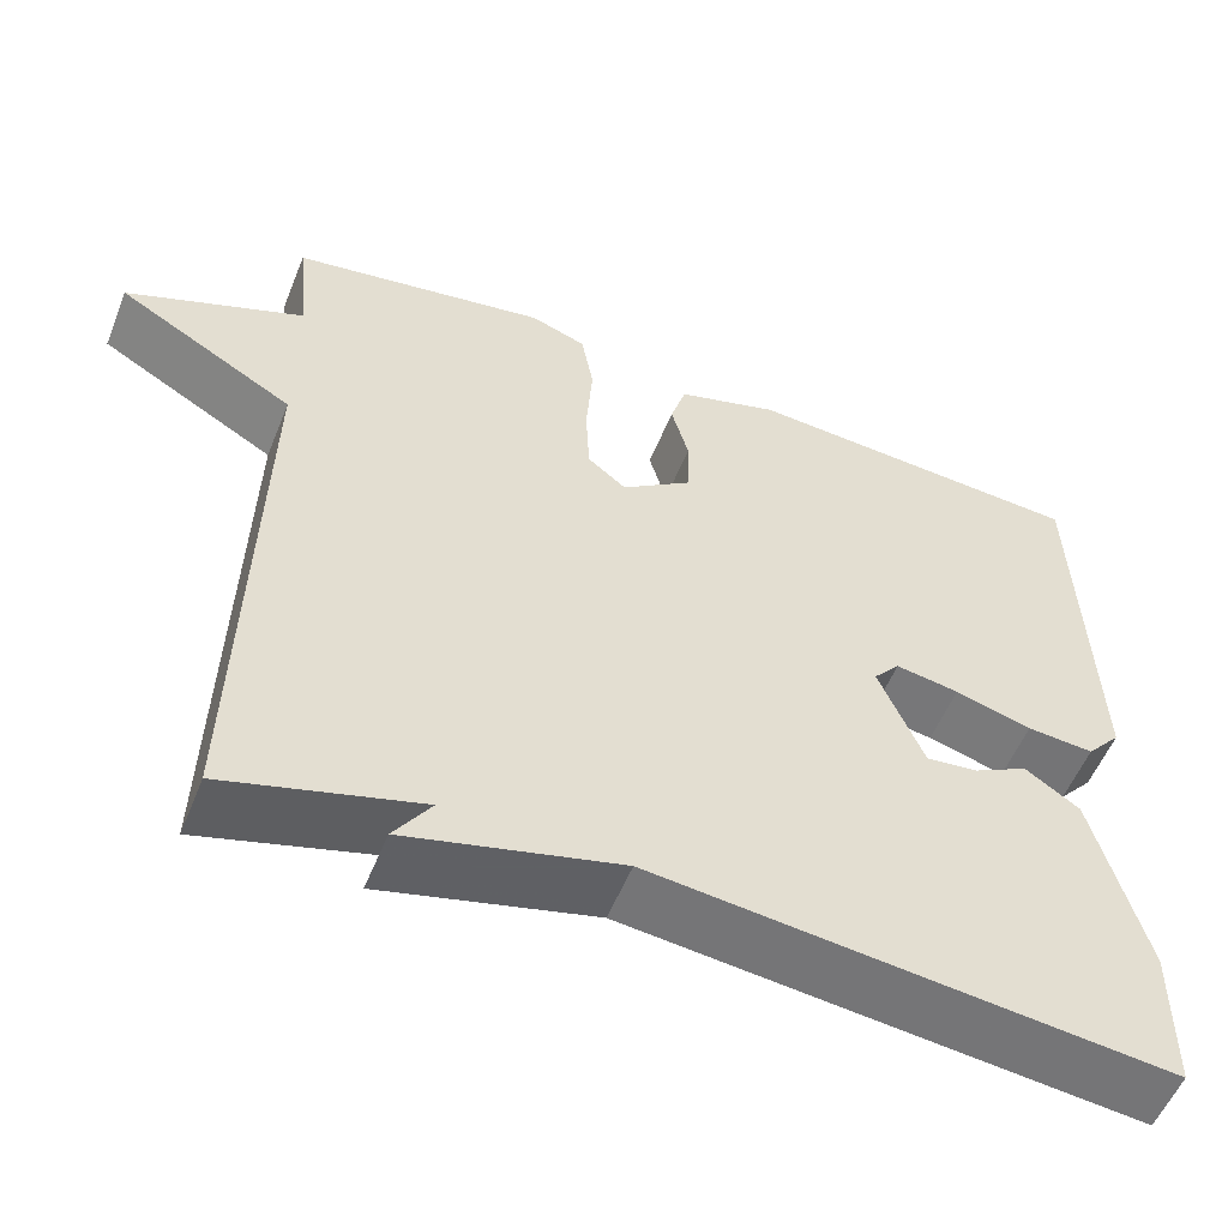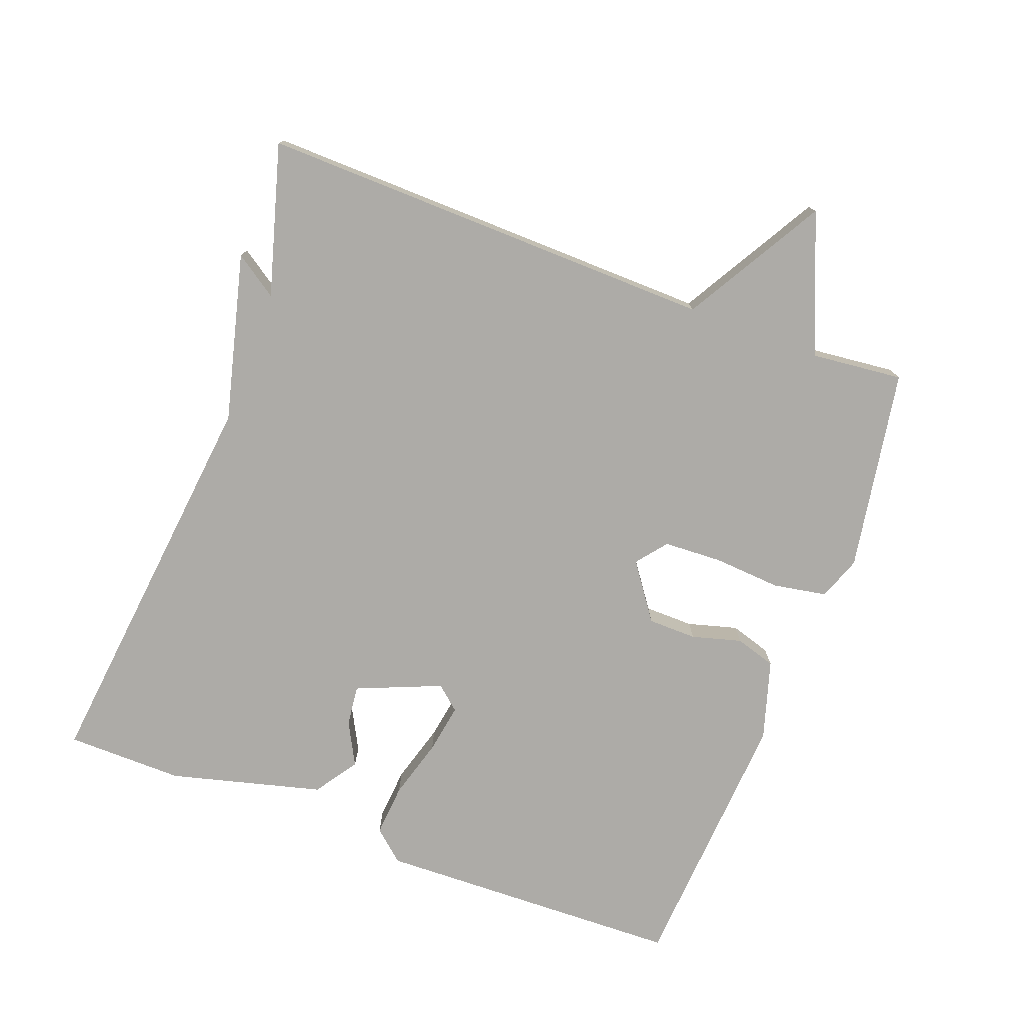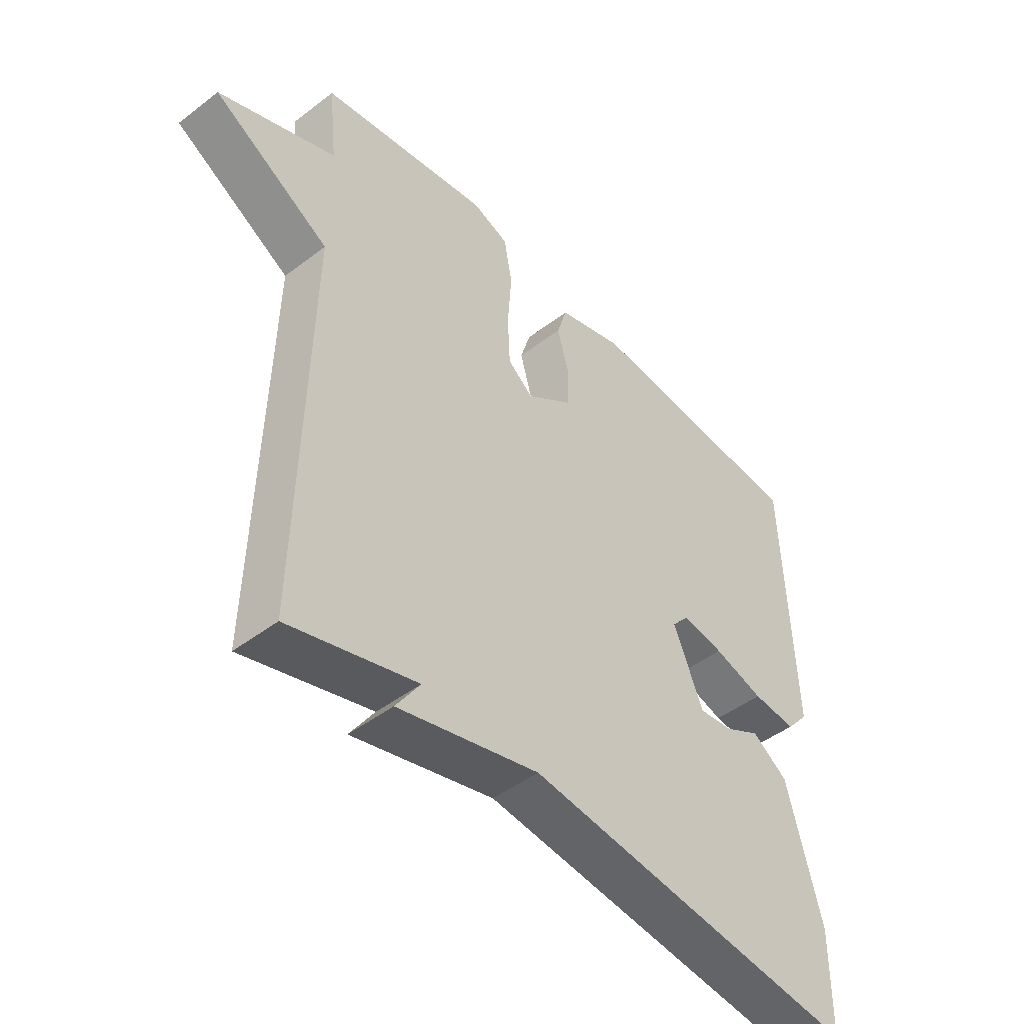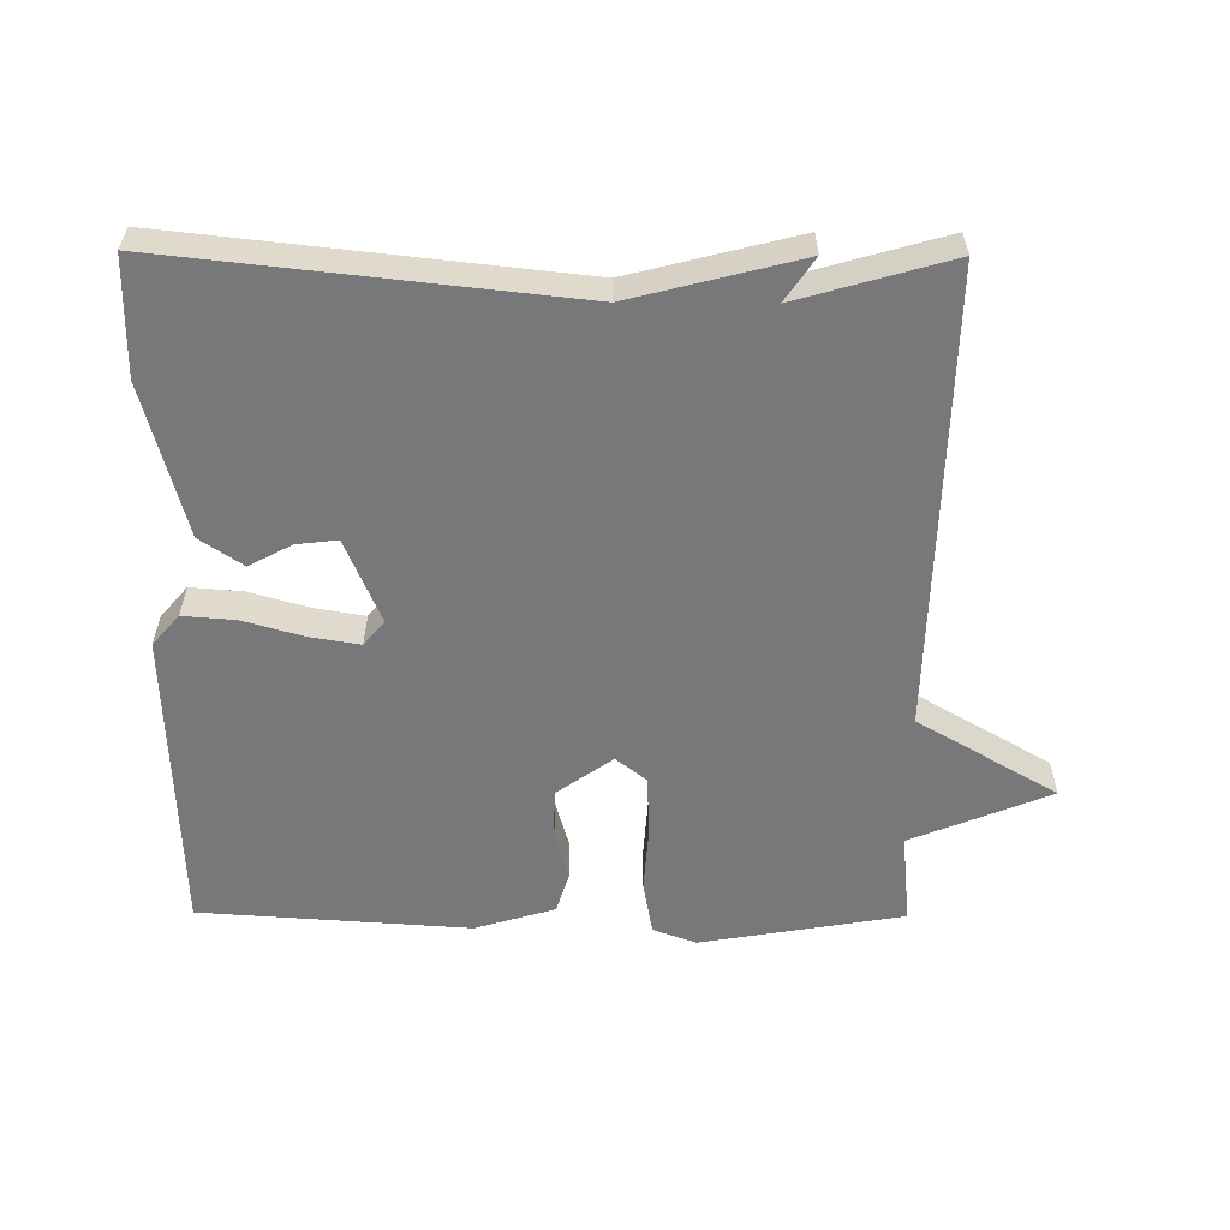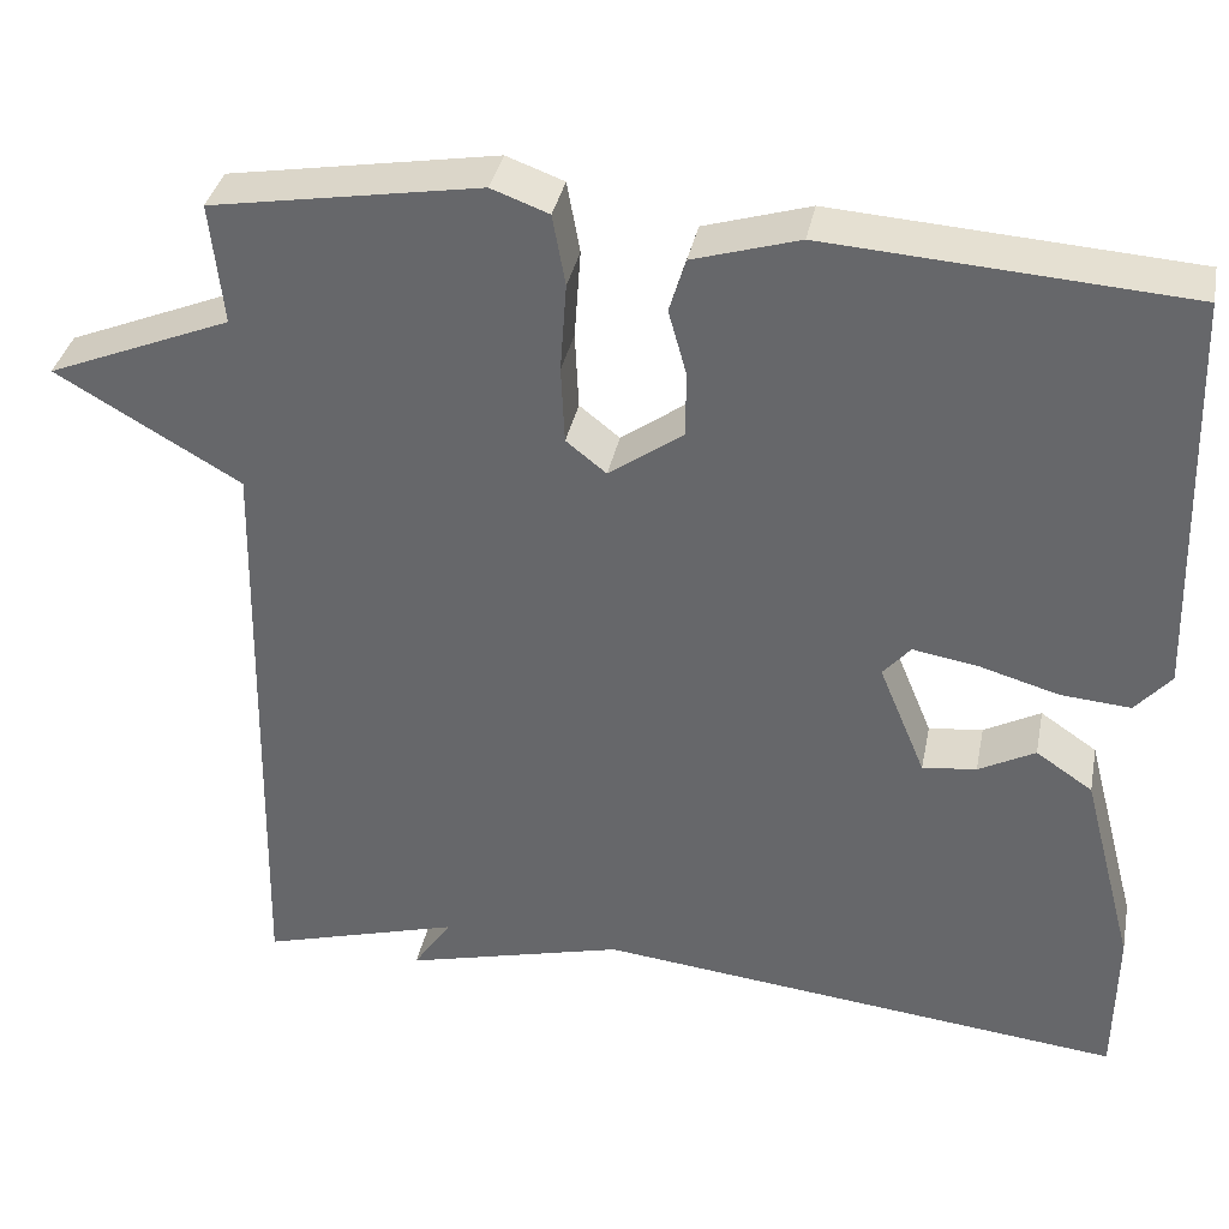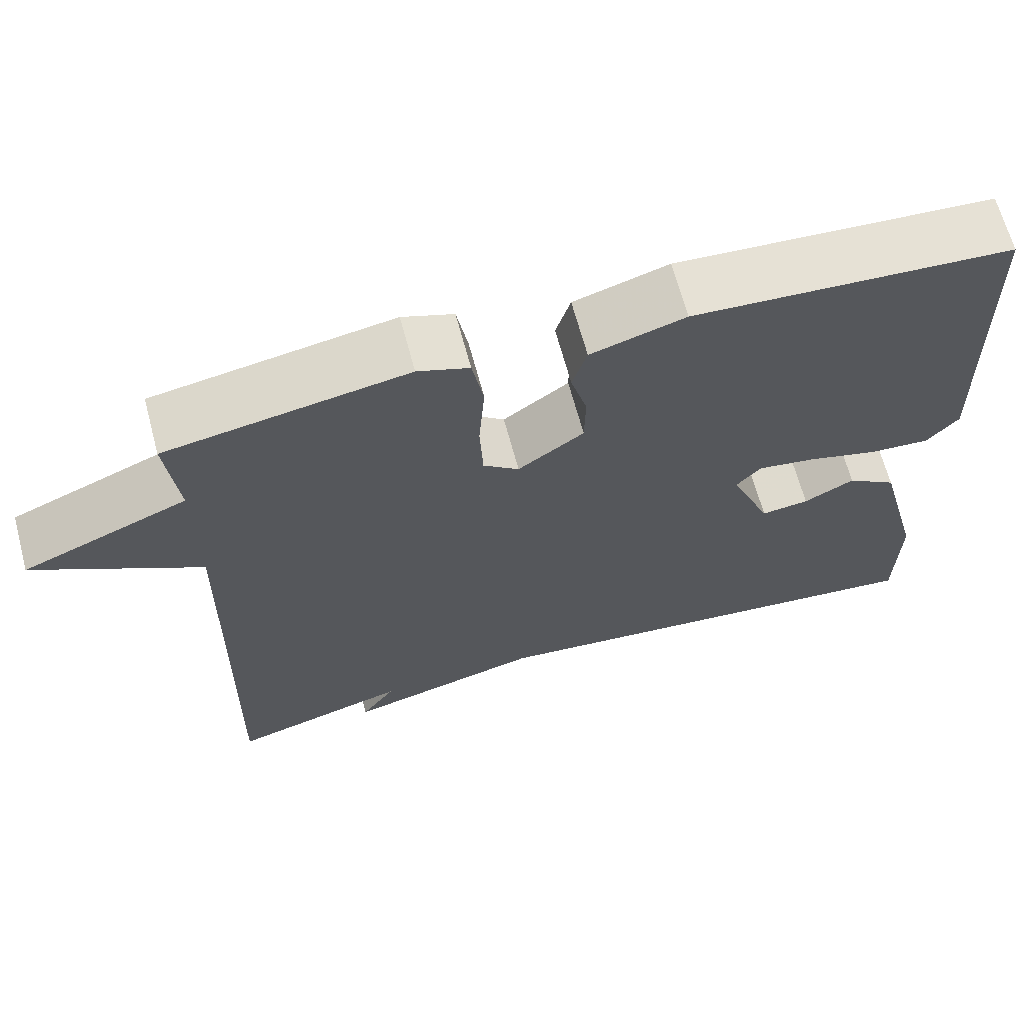
<metadata>
{"format":"obj","ext":"obj","renderer":"f3d","projection":"perspective","resolution":1024,"background":"white","views":[{"elev":-55.1,"azim":-21.8,"up":"+Z"},{"elev":-76.4,"azim":-110.6,"up":"+Y"},{"elev":-46.9,"azim":-49.0,"up":"+Z"},{"elev":-57.6,"azim":179.6,"up":"+Y"},{"elev":36.2,"azim":11.2,"up":"+Z"},{"elev":66.1,"azim":-15.0,"up":"+Z"}]}
</metadata>
<code>
v 0.5 0.07 0.5
v 0.514 0.07 0.053
v 0.475 0.07 0.008
v 0.399 0.07 0.014
v 0.312 0.07 0.039
v 0.24 0.07 0.051
v 0.21 0.07 0.016
v 0.261 0.07 -0.107
v 0.32 0.07 -0.1
v 0.382 0.07 -0.067
v 0.444 0.07 -0.109
v 0.502 0.07 -0.33
v 0.5 0.07 -0.5
v -0.081 0.07 -0.437
v -0.323 0.07 -0.499
v -0.281 0.07 -0.437
v -0.5 0.07 -0.5
v -0.486 0.07 0.167
v -0.688 0.07 0.284
v -0.486 0.07 0.367
v -0.5 0.07 0.5
v -0.206 0.07 0.55
v -0.143 0.07 0.527
v -0.129 0.07 0.449
v -0.136 0.07 0.351
v -0.132 0.07 0.266
v -0.088 0.07 0.231
v -0.007 0.07 0.289
v -0.006 0.07 0.36
v -0.026 0.07 0.432
v -0.008 0.07 0.491
v 0.108 0.07 0.526
v 0.5 0 0.5
v 0.514 0 0.053
v 0.475 0 0.008
v 0.399 0 0.014
v 0.312 0 0.039
v 0.24 0 0.051
v 0.21 0 0.016
v 0.261 0 -0.107
v 0.32 0 -0.1
v 0.382 0 -0.067
v 0.444 0 -0.109
v 0.502 0 -0.33
v 0.5 0 -0.5
v -0.081 0 -0.437
v -0.323 0 -0.499
v -0.281 0 -0.437
v -0.5 0 -0.5
v -0.486 0 0.167
v -0.688 0 0.284
v -0.486 0 0.367
v -0.5 0 0.5
v -0.206 0 0.55
v -0.143 0 0.527
v -0.129 0 0.449
v -0.136 0 0.351
v -0.132 0 0.266
v -0.088 0 0.231
v -0.007 0 0.289
v -0.006 0 0.36
v -0.026 0 0.432
v -0.008 0 0.491
v 0.108 0 0.526
f 3 4 5
f 2 3 5
f 1 2 5
f 32 1 5
f 31 32 5
f 30 31 5
f 29 30 5
f 28 29 5 6
f 27 28 6 7
f 23 24 25
f 22 23 25
f 21 22 25
f 20 21 25
f 20 25 26
f 19 20 26
f 18 19 26
f 18 26 27
f 17 18 27
f 16 17 27
f 14 15 16
f 12 13 14
f 11 12 14
f 10 11 14
f 9 10 14
f 8 9 14 16
f 7 8 16 27
f 37 36 35
f 37 35 34
f 37 34 33
f 37 33 64
f 37 64 63
f 37 63 62
f 37 62 61
f 38 37 61 60
f 39 38 60 59
f 57 56 55
f 57 55 54
f 57 54 53
f 57 53 52
f 58 57 52
f 58 52 51
f 58 51 50
f 59 58 50
f 59 50 49
f 59 49 48
f 48 47 46
f 46 45 44
f 46 44 43
f 46 43 42
f 46 42 41
f 48 46 41 40
f 59 48 40 39
f 1 33 34 2
f 2 34 35 3
f 3 35 36 4
f 4 36 37 5
f 5 37 38 6
f 6 38 39 7
f 7 39 40 8
f 8 40 41 9
f 9 41 42 10
f 10 42 43 11
f 11 43 44 12
f 12 44 45 13
f 13 45 46 14
f 14 46 47 15
f 15 47 48 16
f 16 48 49 17
f 17 49 50 18
f 18 50 51 19
f 19 51 52 20
f 20 52 53 21
f 21 53 54 22
f 22 54 55 23
f 23 55 56 24
f 24 56 57 25
f 25 57 58 26
f 26 58 59 27
f 27 59 60 28
f 28 60 61 29
f 29 61 62 30
f 30 62 63 31
f 31 63 64 32
f 32 64 33 1

</code>
